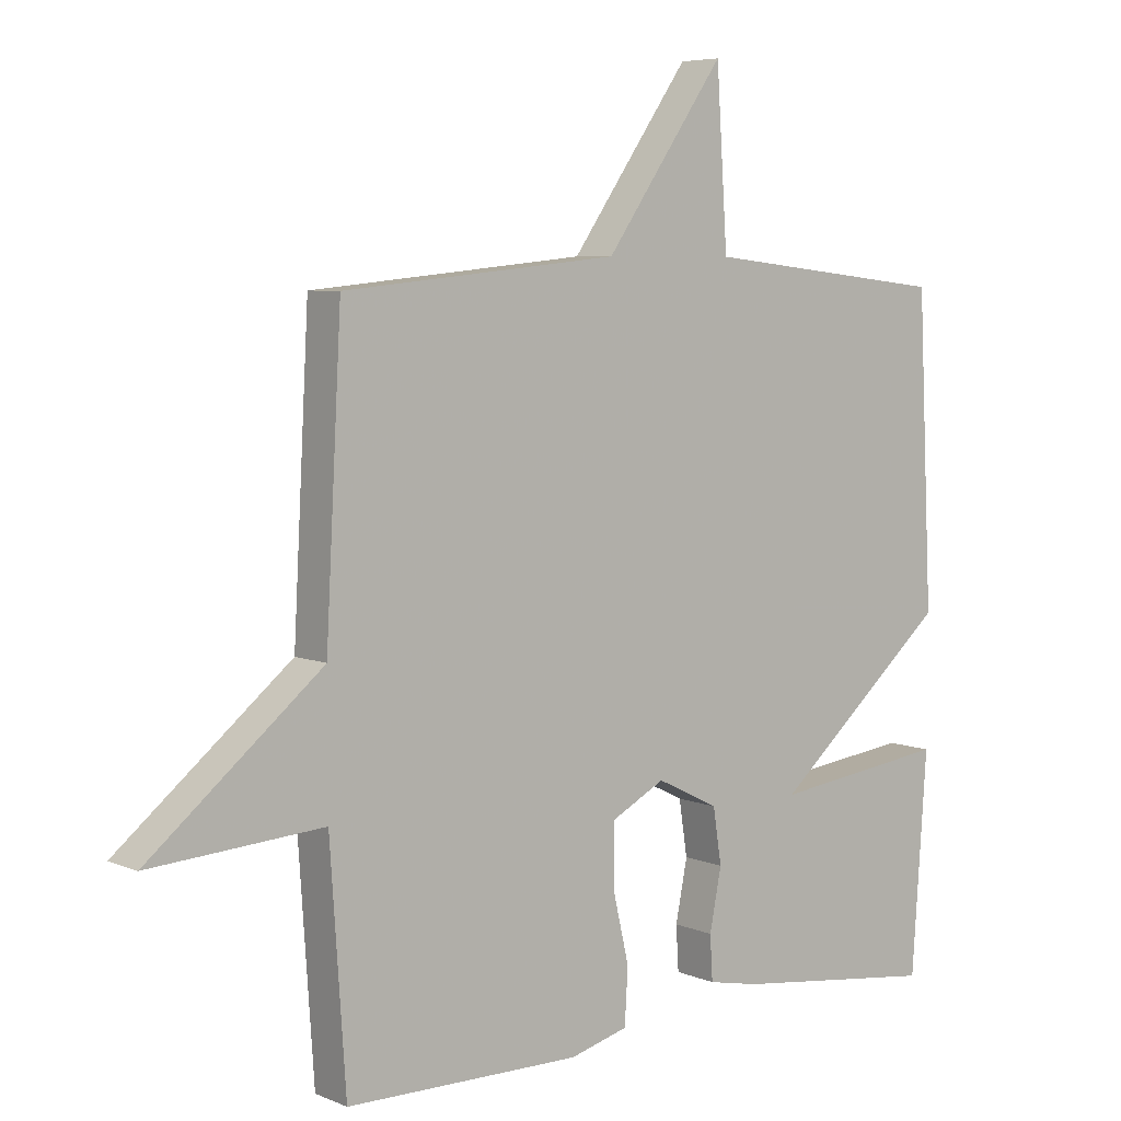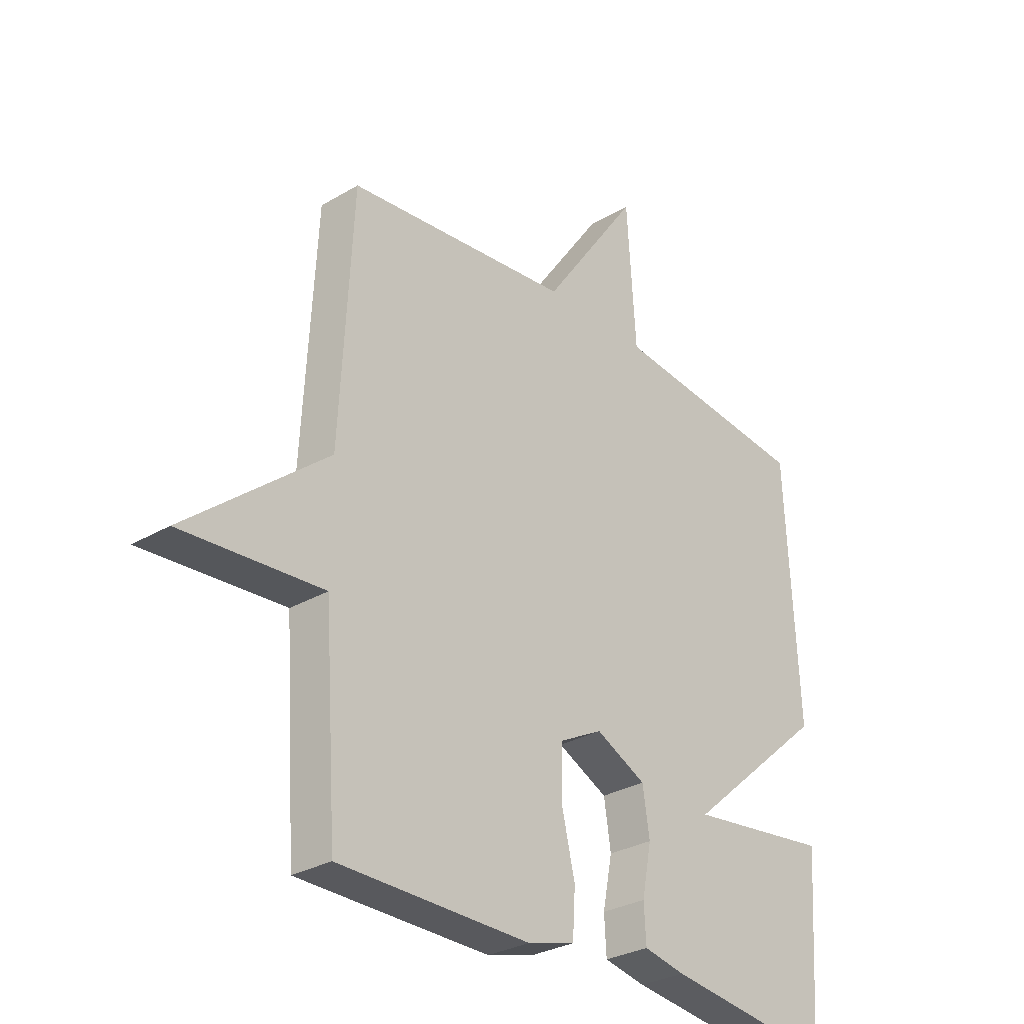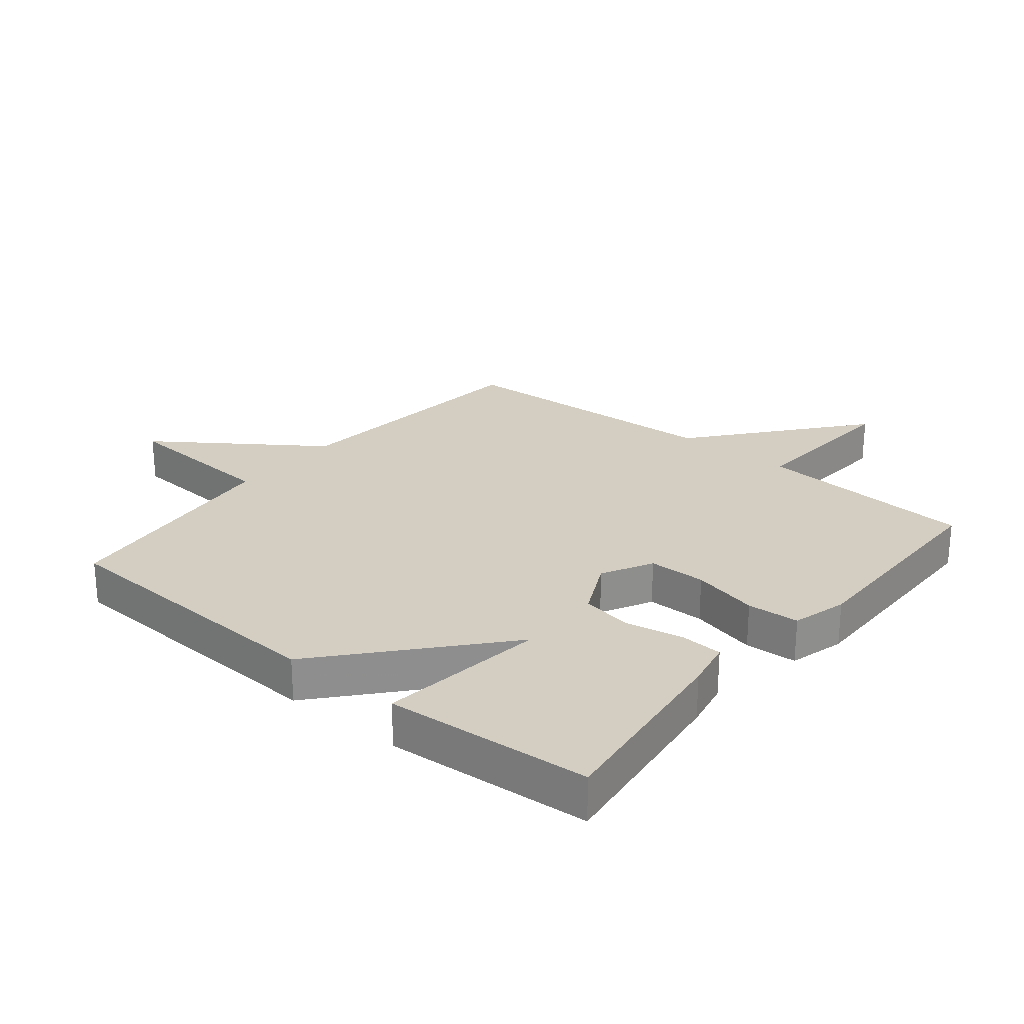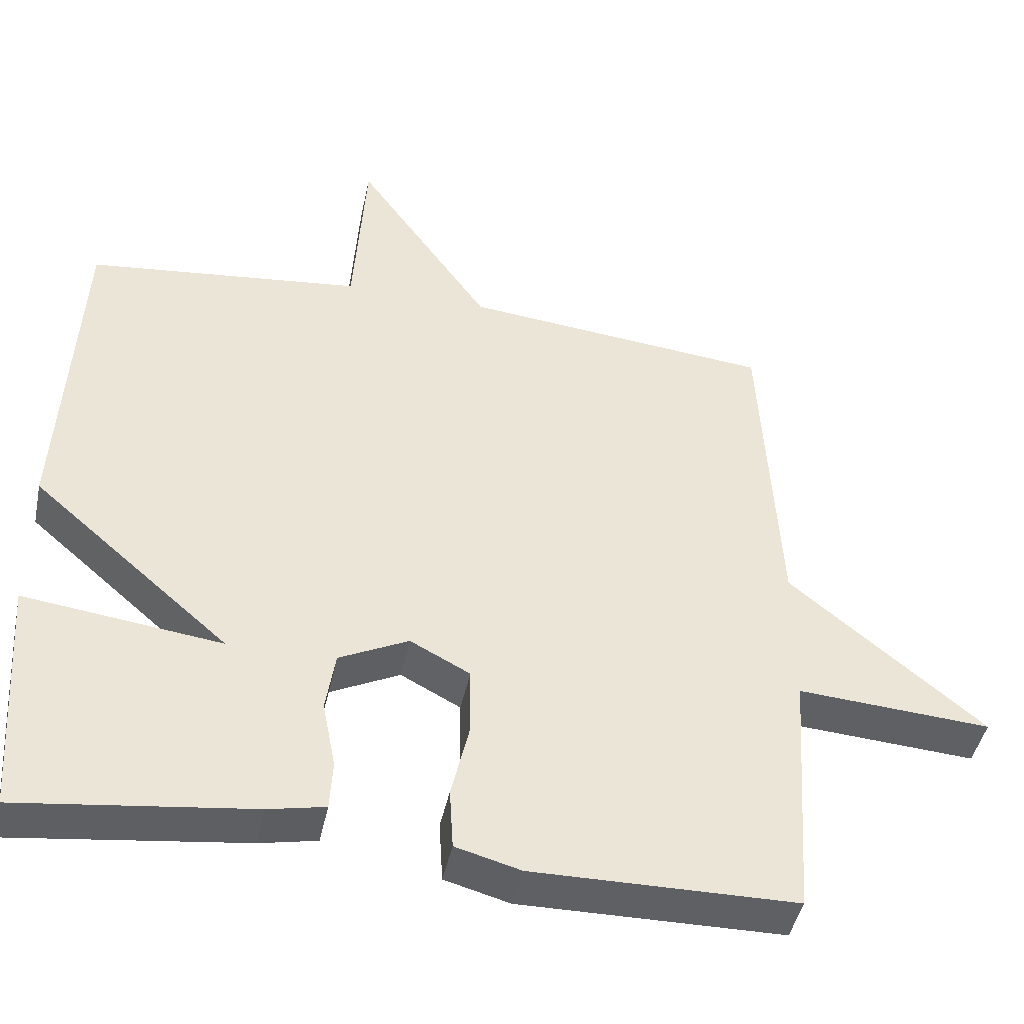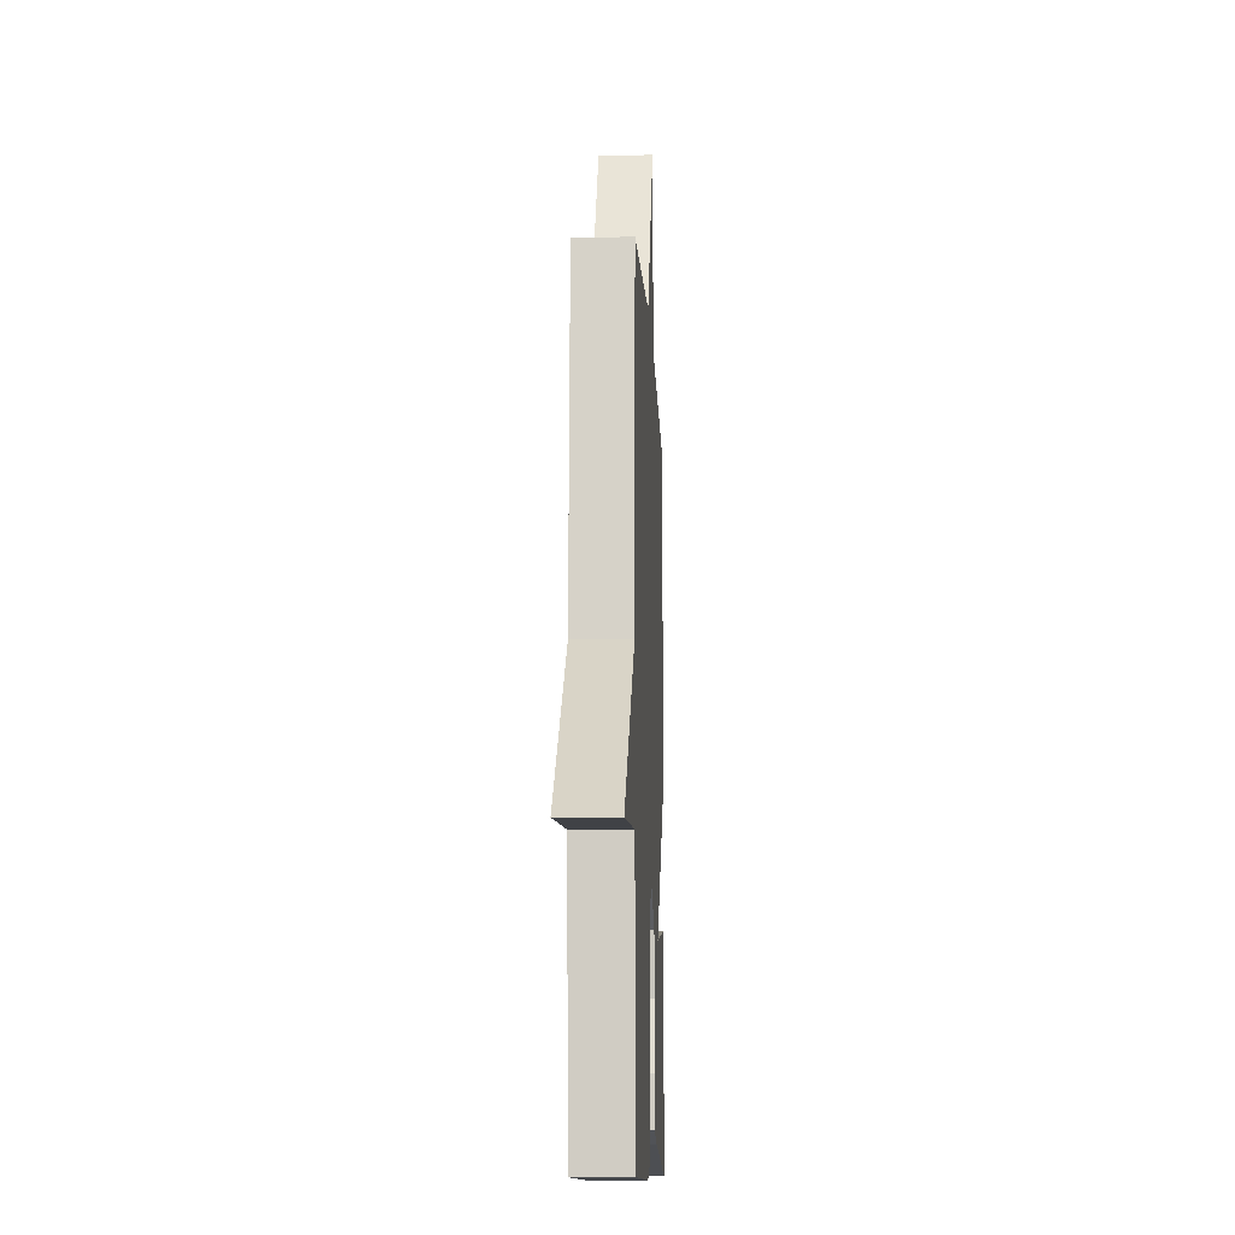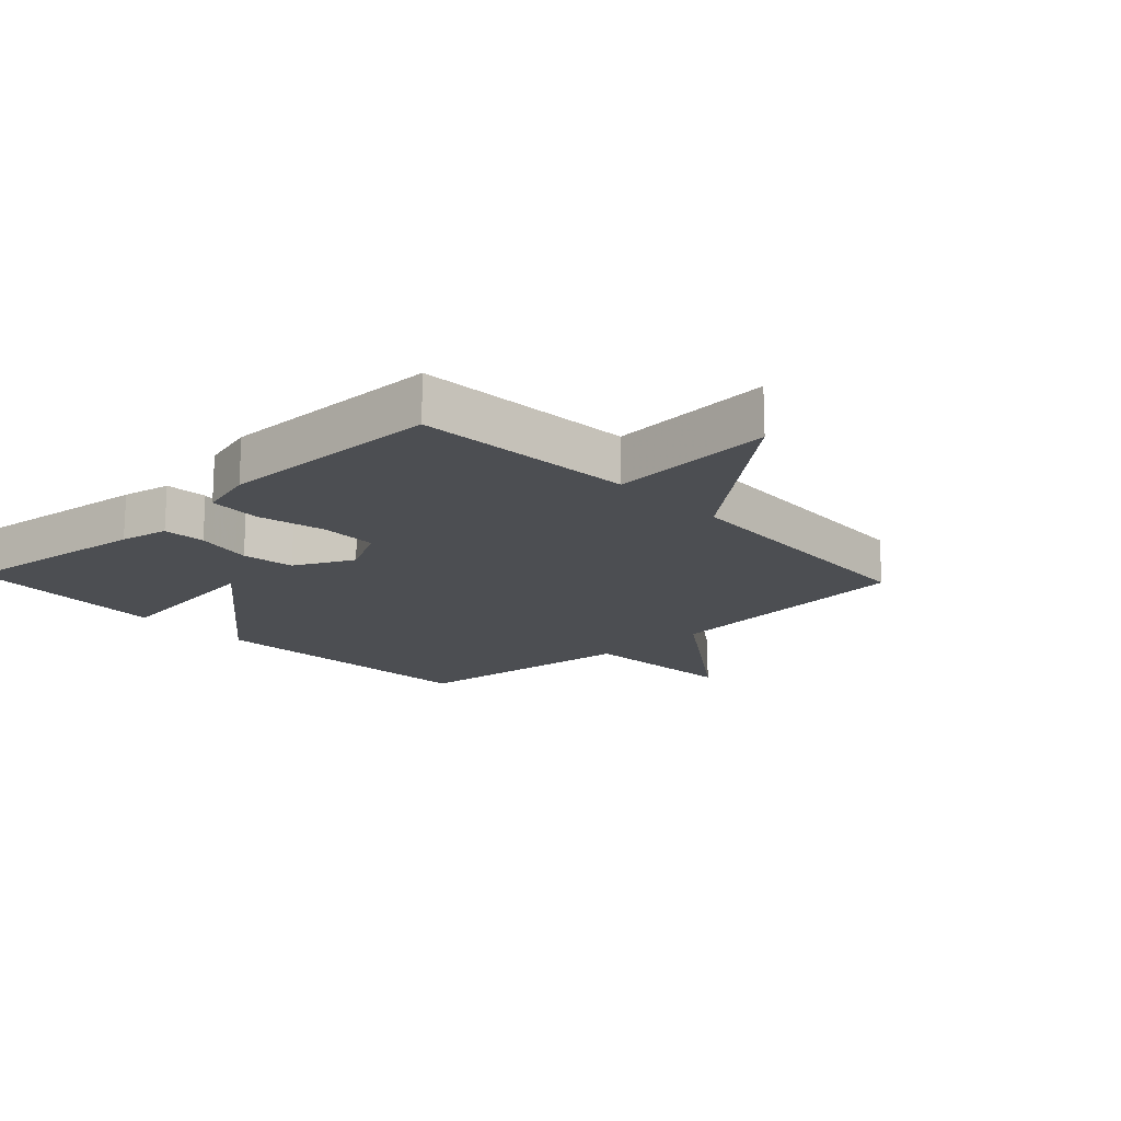
<metadata>
{"format":"obj","ext":"obj","renderer":"f3d","projection":"perspective","resolution":1024,"background":"white","views":[{"elev":6.1,"azim":-39.1,"up":"+Z"},{"elev":-29.6,"azim":-49.0,"up":"+Z"},{"elev":25.3,"azim":129.3,"up":"+Y"},{"elev":-44.6,"azim":168.2,"up":"+Z"},{"elev":-10.4,"azim":-87.5,"up":"+Z"},{"elev":-16.6,"azim":-136.8,"up":"+Y"}]}
</metadata>
<code>
v 0.5 0.07 -0.5
v 0.184 0.07 -0.46
v 0.106 0.07 -0.444
v 0.102 0.07 -0.376
v 0.12 0.07 -0.284
v 0.107 0.07 -0.2
v 0.012 0.07 -0.153
v -0.07 0.07 -0.196
v -0.071 0.07 -0.289
v -0.046 0.07 -0.396
v -0.051 0.07 -0.48
v -0.14 0.07 -0.504
v -0.5 0.07 -0.5
v -0.524 0.07 -0.146
v -0.789 0.07 -0.164
v -0.524 0.07 0.054
v -0.5 0.07 0.5
v -0.077 0.07 0.542
v 0.106 0.07 0.802
v 0.123 0.07 0.542
v 0.5 0.07 0.5
v 0.523 0.07 0.032
v 0.253 0.07 -0.202
v 0.523 0.07 -0.168
v 0.5 0 -0.5
v 0.184 0 -0.46
v 0.106 0 -0.444
v 0.102 0 -0.376
v 0.12 0 -0.284
v 0.107 0 -0.2
v 0.012 0 -0.153
v -0.07 0 -0.196
v -0.071 0 -0.289
v -0.046 0 -0.396
v -0.051 0 -0.48
v -0.14 0 -0.504
v -0.5 0 -0.5
v -0.524 0 -0.146
v -0.789 0 -0.164
v -0.524 0 0.054
v -0.5 0 0.5
v -0.077 0 0.542
v 0.106 0 0.802
v 0.123 0 0.542
v 0.5 0 0.5
v 0.523 0 0.032
v 0.253 0 -0.202
v 0.523 0 -0.168
f 3 4 5
f 2 3 5
f 1 2 5
f 24 1 5
f 23 24 5
f 23 5 6
f 22 23 6
f 21 22 6
f 20 21 6
f 20 6 7
f 19 20 7
f 18 19 7
f 18 7 8
f 17 18 8
f 16 17 8
f 14 15 16
f 13 14 16
f 12 13 16
f 11 12 16
f 10 11 16
f 9 10 16
f 8 9 16
f 29 28 27
f 29 27 26
f 29 26 25
f 29 25 48
f 29 48 47
f 30 29 47
f 30 47 46
f 30 46 45
f 30 45 44
f 31 30 44
f 31 44 43
f 31 43 42
f 32 31 42
f 32 42 41
f 32 41 40
f 40 39 38
f 40 38 37
f 40 37 36
f 40 36 35
f 40 35 34
f 40 34 33
f 40 33 32
f 1 25 26 2
f 2 26 27 3
f 3 27 28 4
f 4 28 29 5
f 5 29 30 6
f 6 30 31 7
f 7 31 32 8
f 8 32 33 9
f 9 33 34 10
f 10 34 35 11
f 11 35 36 12
f 12 36 37 13
f 13 37 38 14
f 14 38 39 15
f 15 39 40 16
f 16 40 41 17
f 17 41 42 18
f 18 42 43 19
f 19 43 44 20
f 20 44 45 21
f 21 45 46 22
f 22 46 47 23
f 23 47 48 24
f 24 48 25 1

</code>
